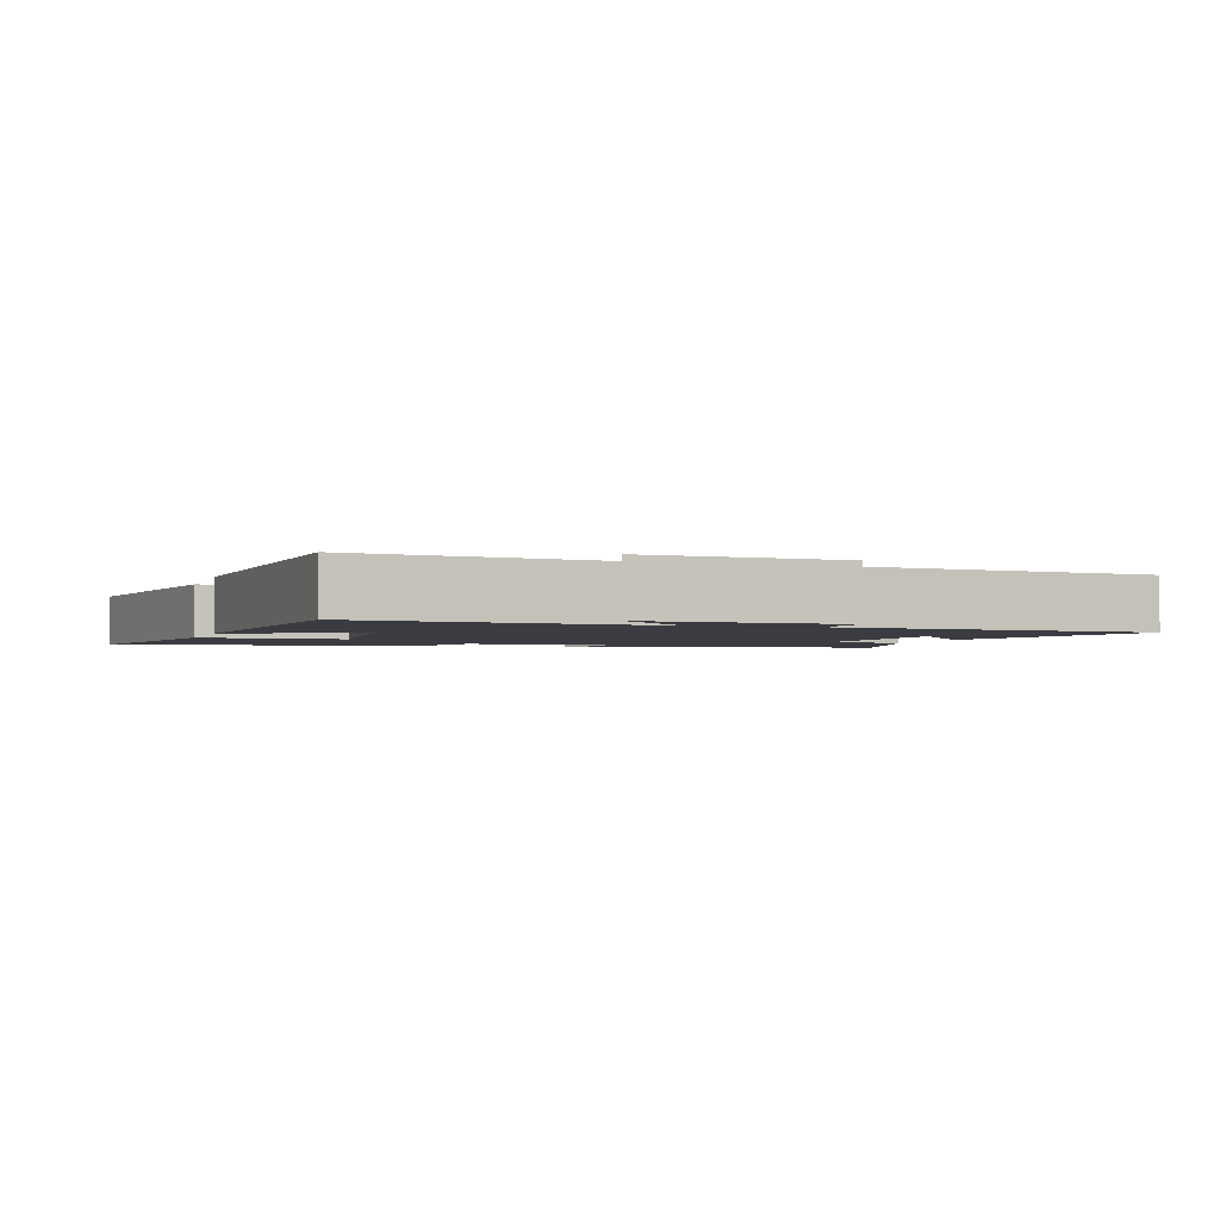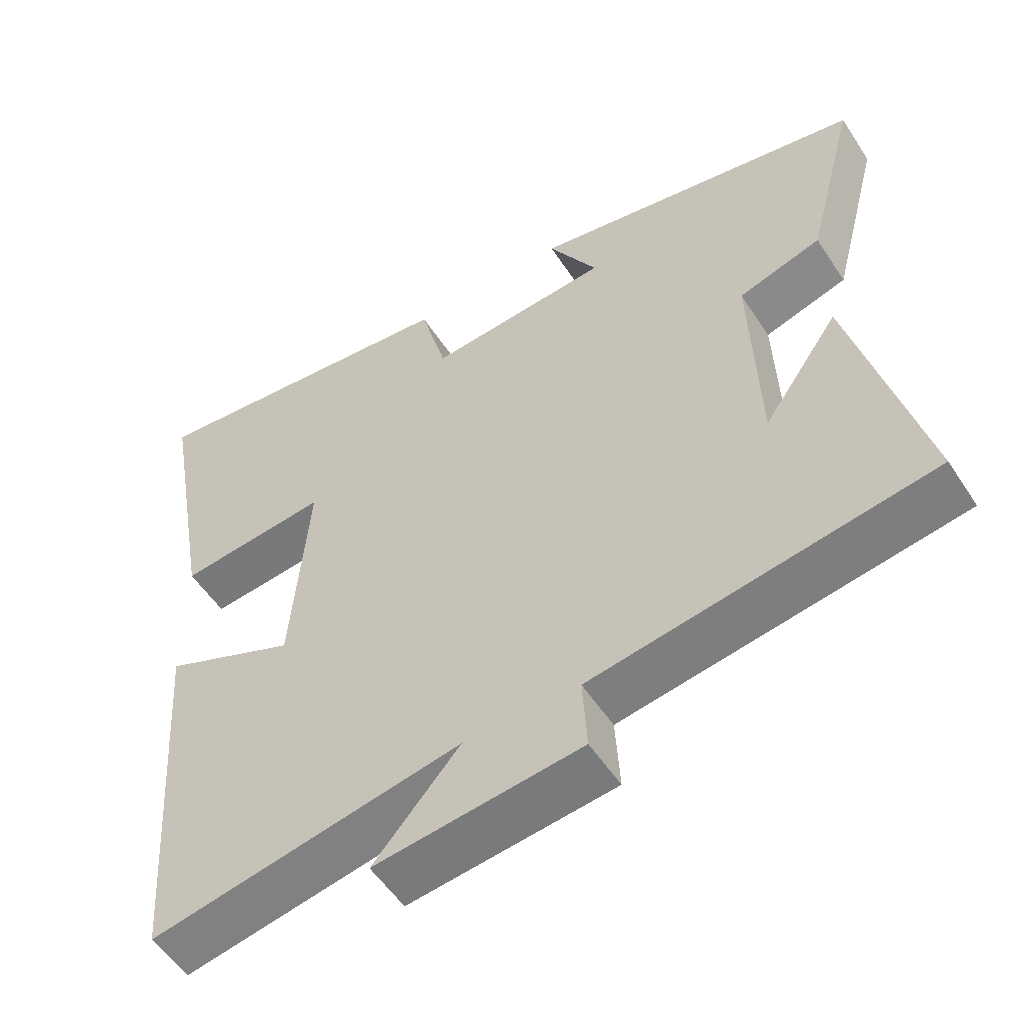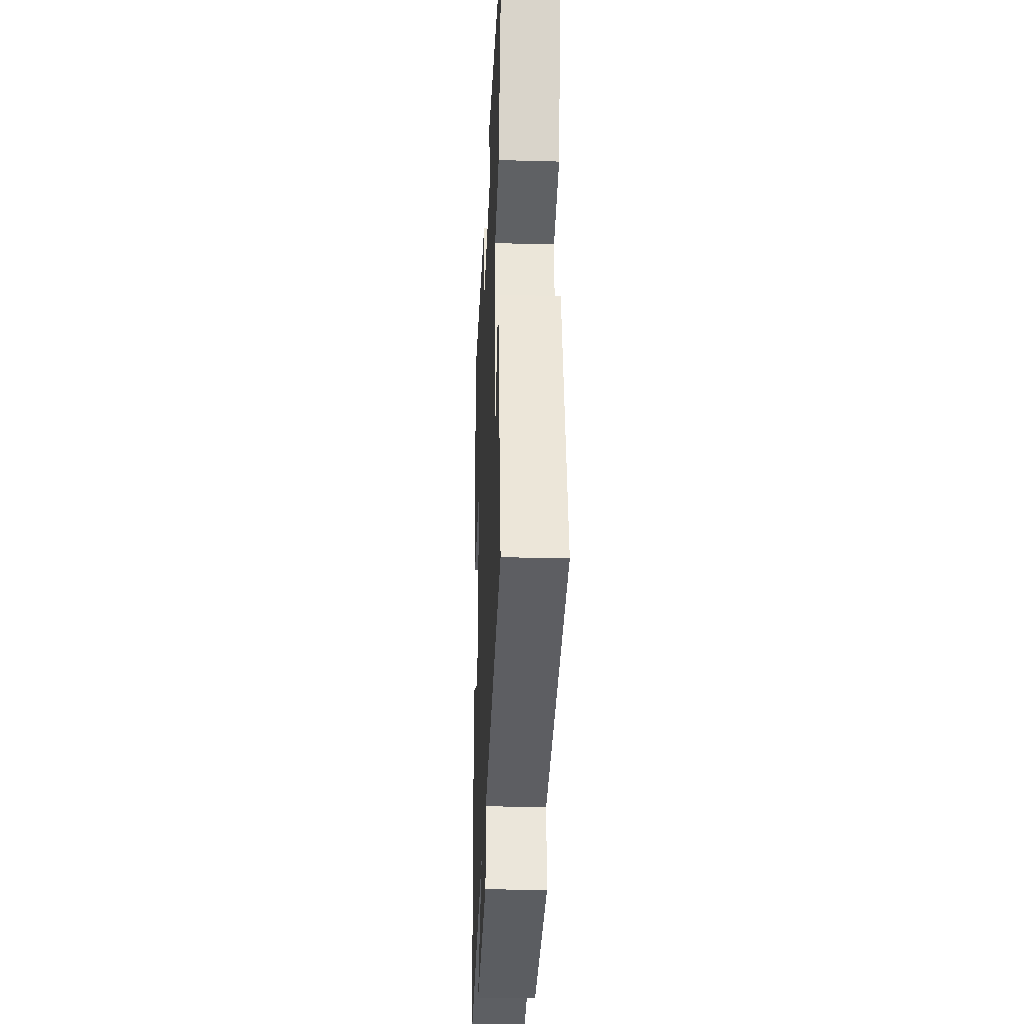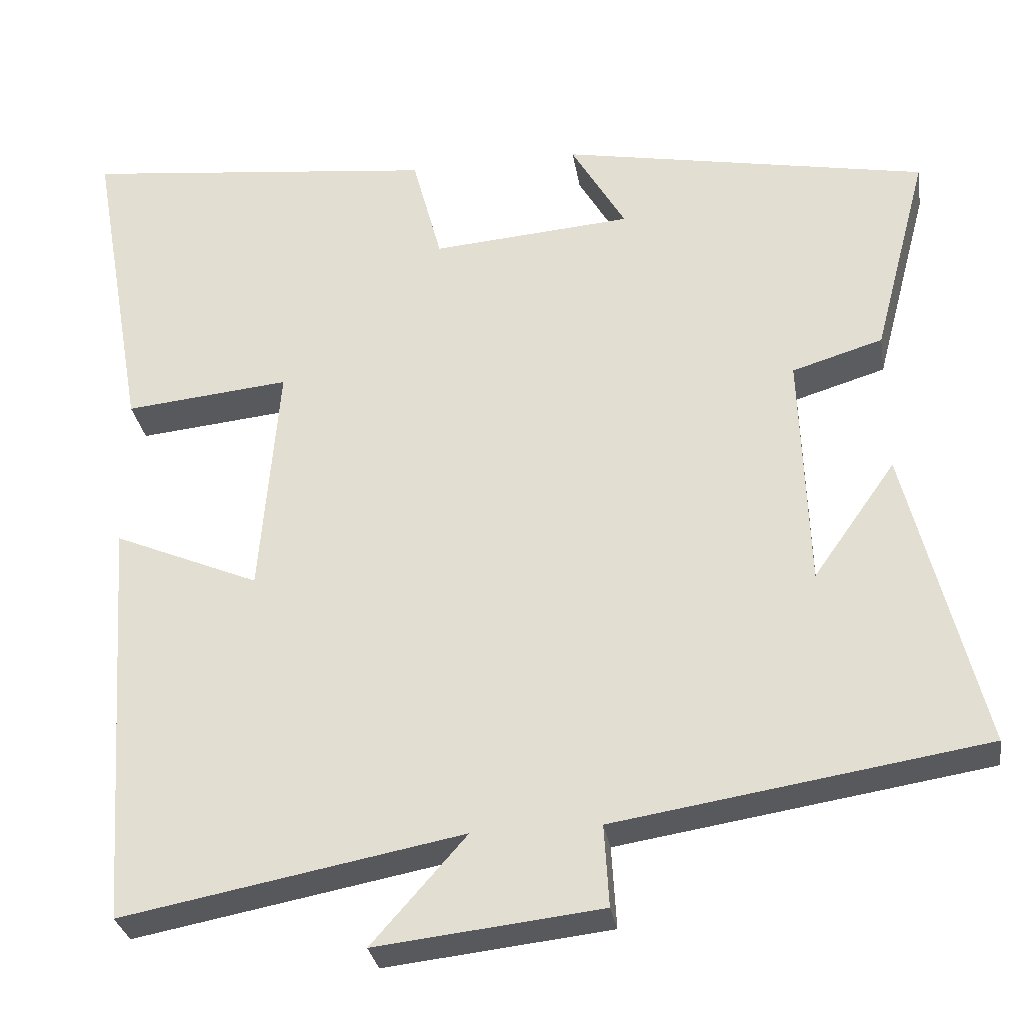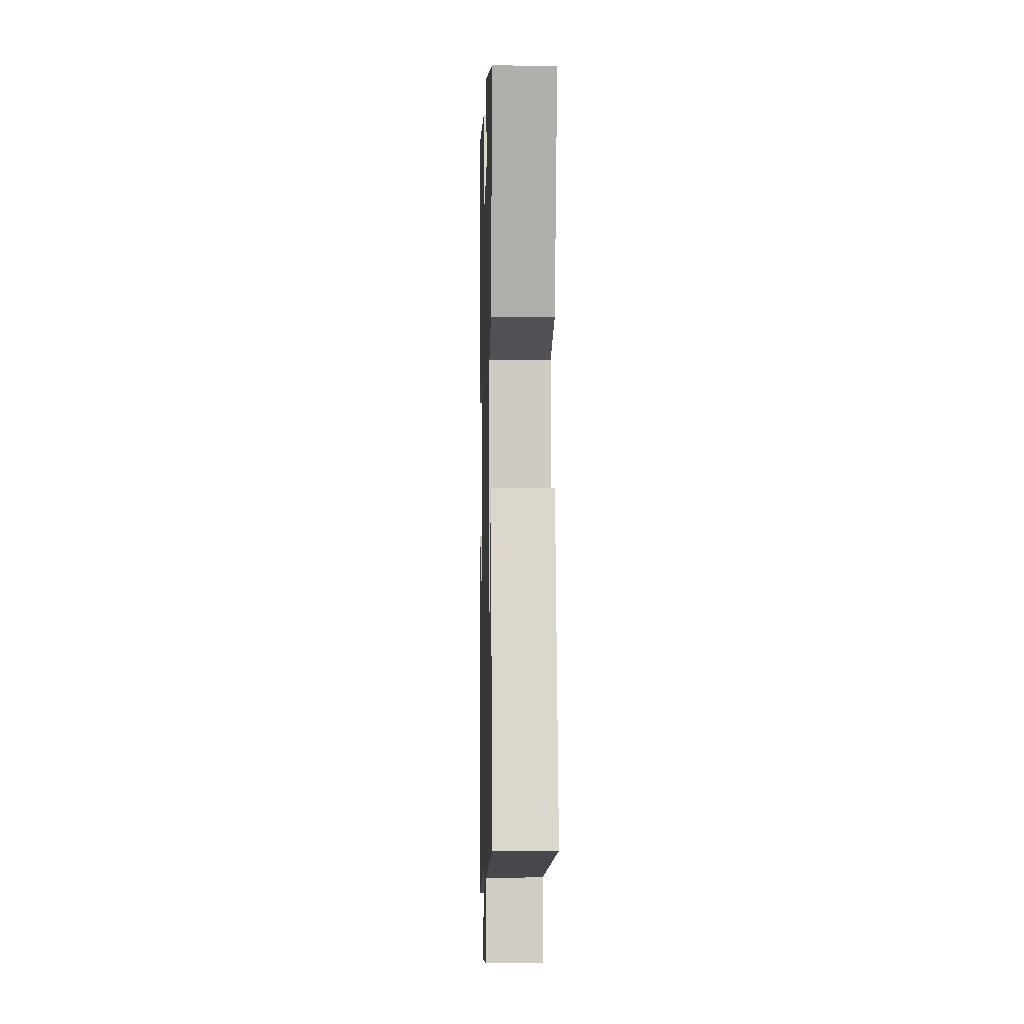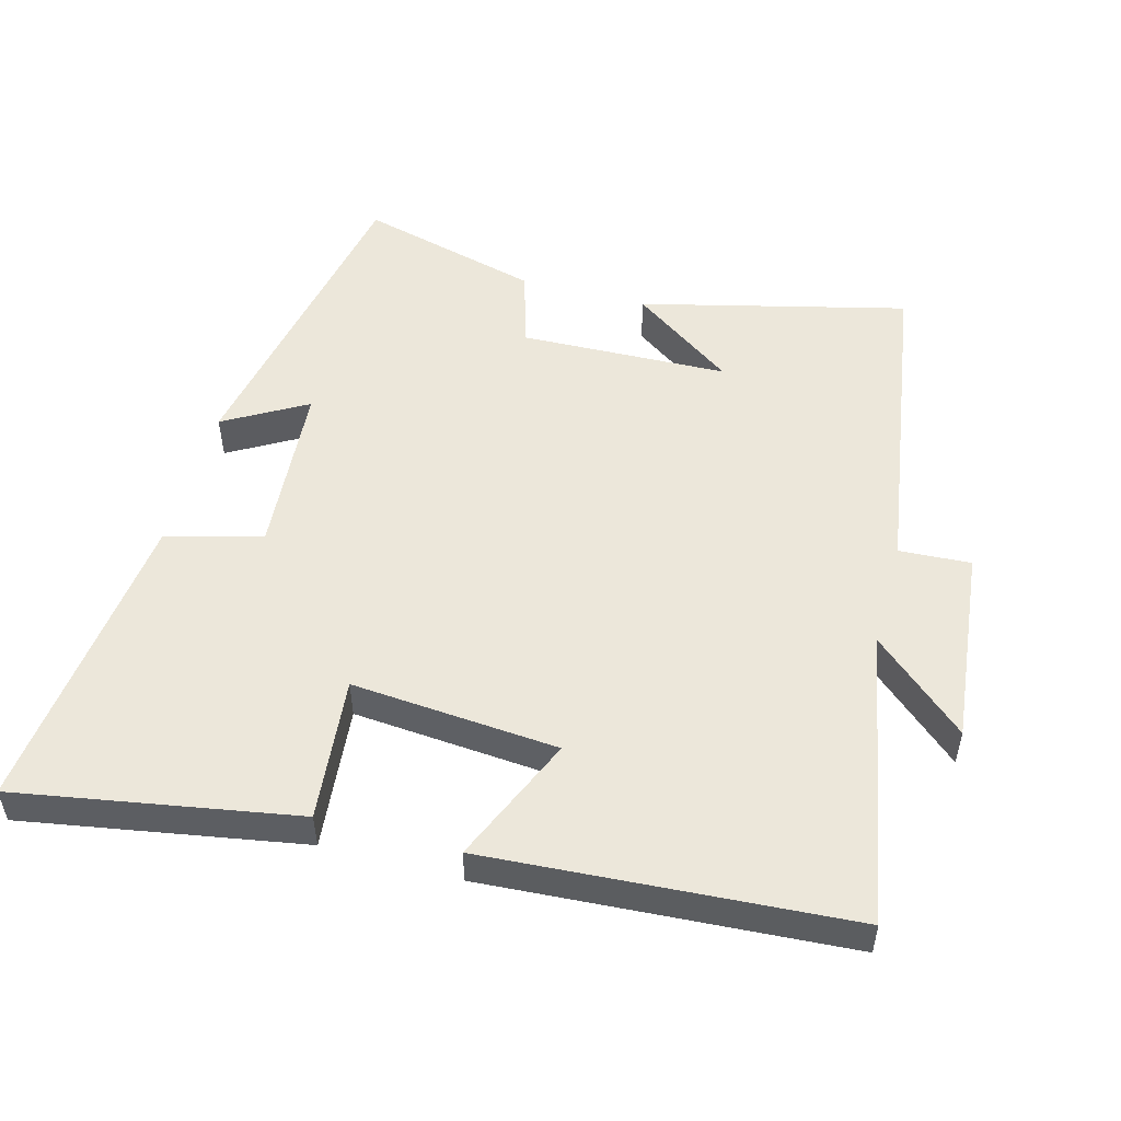
<metadata>
{"format":"obj","ext":"obj","renderer":"f3d","projection":"perspective","resolution":1024,"background":"white","views":[{"elev":-2.2,"azim":163.3,"up":"+Y"},{"elev":-54.2,"azim":-147.4,"up":"+Z"},{"elev":-29.5,"azim":-92.3,"up":"+Z"},{"elev":-30.2,"azim":-170.8,"up":"+Z"},{"elev":-2.7,"azim":-91.4,"up":"+Z"},{"elev":51.8,"azim":105.3,"up":"+Y"}]}
</metadata>
<code>
v -0.569 0.07 0.411
v -0.103 0.07 0.5
v -0.172 0.07 0.381
v 0.082 0.07 0.361
v 0.119 0.07 0.5
v 0.571 0.07 0.55
v 0.5 0.07 0.145
v 0.291 0.07 0.166
v 0.315 0.07 -0.134
v 0.5 0.07 -0.055
v 0.464 0.07 -0.581
v 0.033 0.07 -0.5
v 0.153 0.07 -0.636
v -0.133 0.07 -0.604
v -0.127 0.07 -0.5
v -0.596 0.07 -0.426
v -0.5 0.07 -0.04
v -0.395 0.07 -0.189
v -0.385 0.07 0.113
v -0.5 0.07 0.148
v -0.569 0 0.411
v -0.103 0 0.5
v -0.172 0 0.381
v 0.082 0 0.361
v 0.119 0 0.5
v 0.571 0 0.55
v 0.5 0 0.145
v 0.291 0 0.166
v 0.315 0 -0.134
v 0.5 0 -0.055
v 0.464 0 -0.581
v 0.033 0 -0.5
v 0.153 0 -0.636
v -0.133 0 -0.604
v -0.127 0 -0.5
v -0.596 0 -0.426
v -0.5 0 -0.04
v -0.395 0 -0.189
v -0.385 0 0.113
v -0.5 0 0.148
f 1 2 3
f 20 1 3
f 19 20 3
f 18 19 3 4
f 16 17 18
f 15 16 18 4
f 12 13 14 15
f 12 15 4 5
f 9 10 11 12
f 8 9 12 5
f 5 6 7 8
f 23 22 21
f 23 21 40
f 23 40 39
f 24 23 39 38
f 38 37 36
f 24 38 36 35
f 35 34 33 32
f 25 24 35 32
f 32 31 30 29
f 25 32 29 28
f 28 27 26 25
f 1 21 22 2
f 2 22 23 3
f 3 23 24 4
f 4 24 25 5
f 5 25 26 6
f 6 26 27 7
f 7 27 28 8
f 8 28 29 9
f 9 29 30 10
f 10 30 31 11
f 11 31 32 12
f 12 32 33 13
f 13 33 34 14
f 14 34 35 15
f 15 35 36 16
f 16 36 37 17
f 17 37 38 18
f 18 38 39 19
f 19 39 40 20
f 20 40 21 1

</code>
